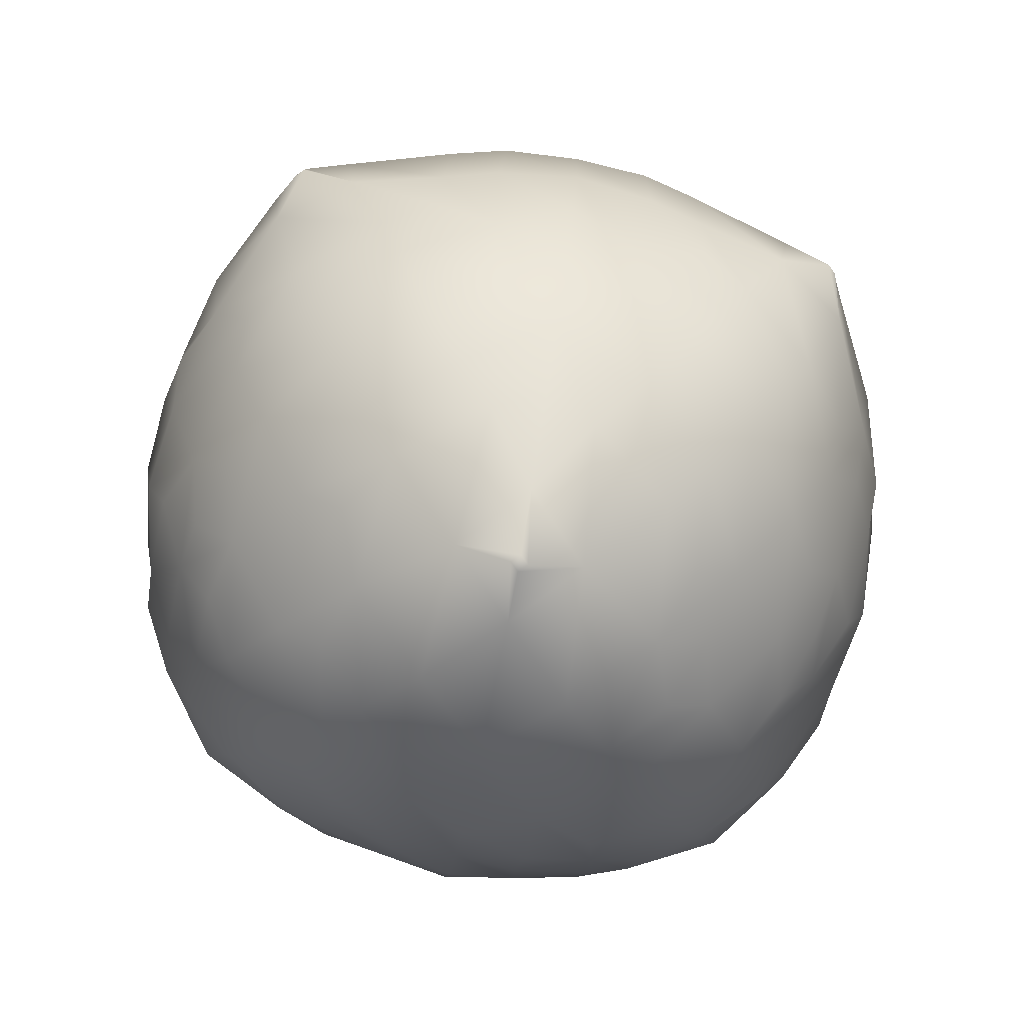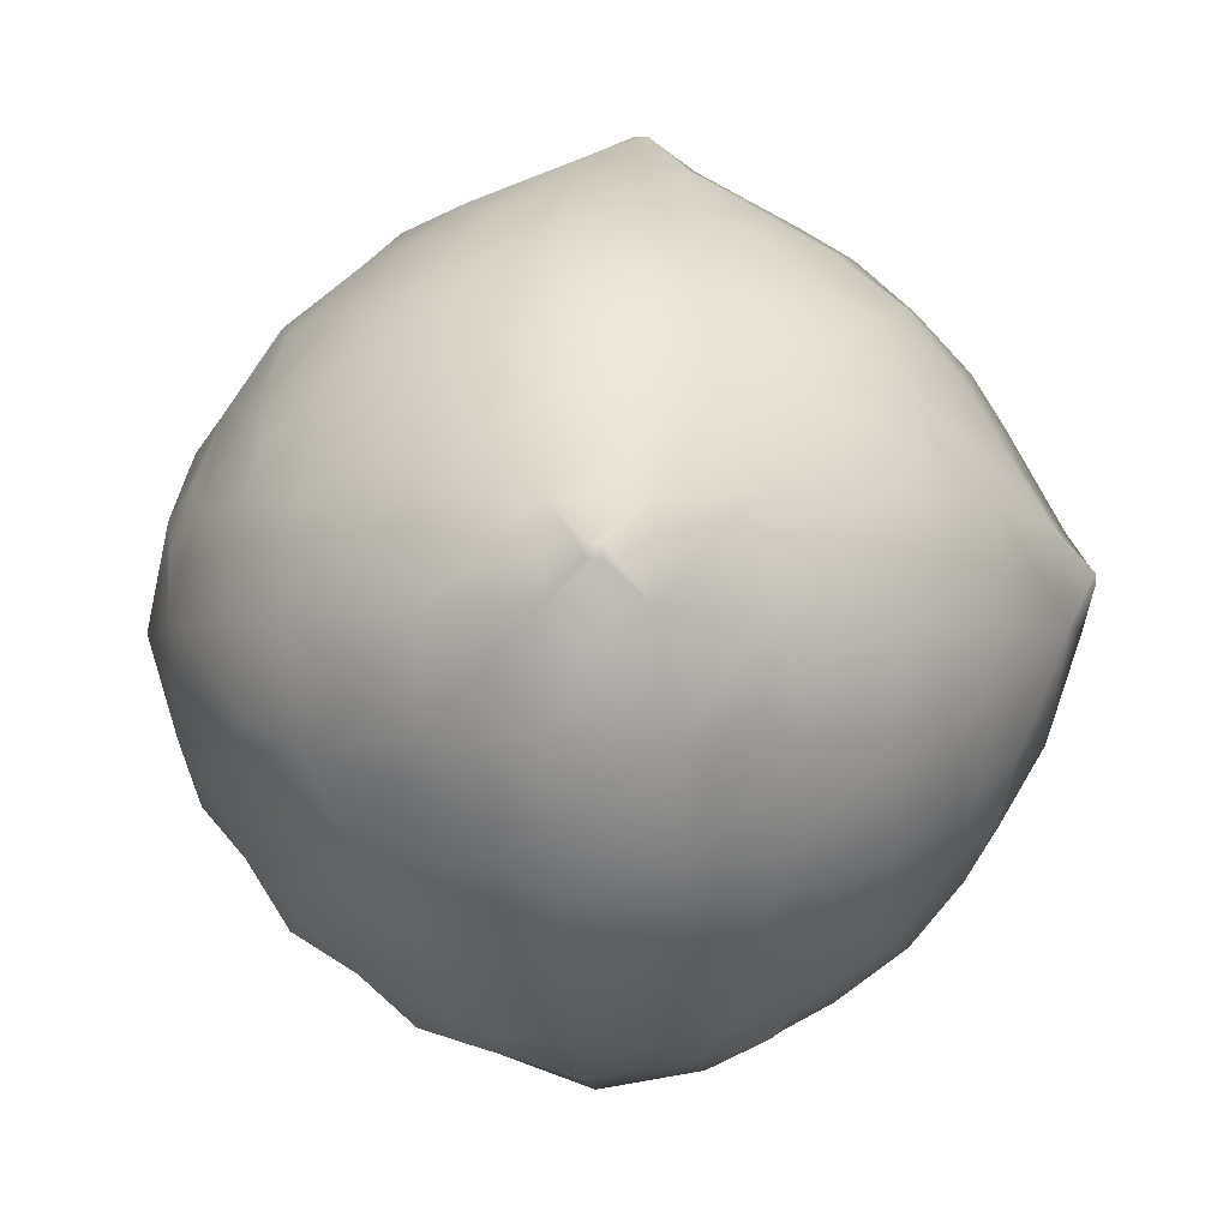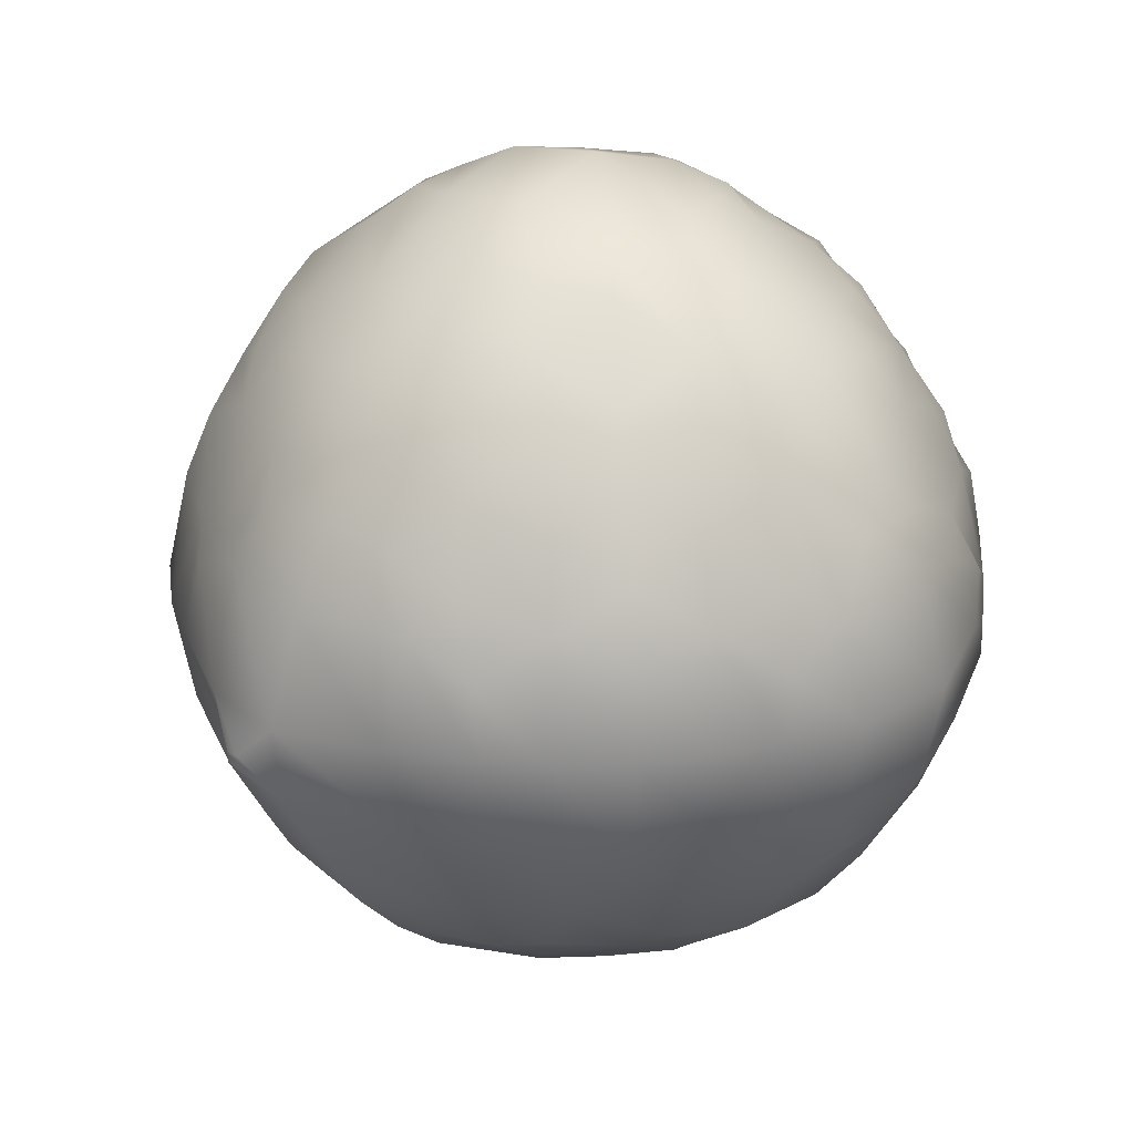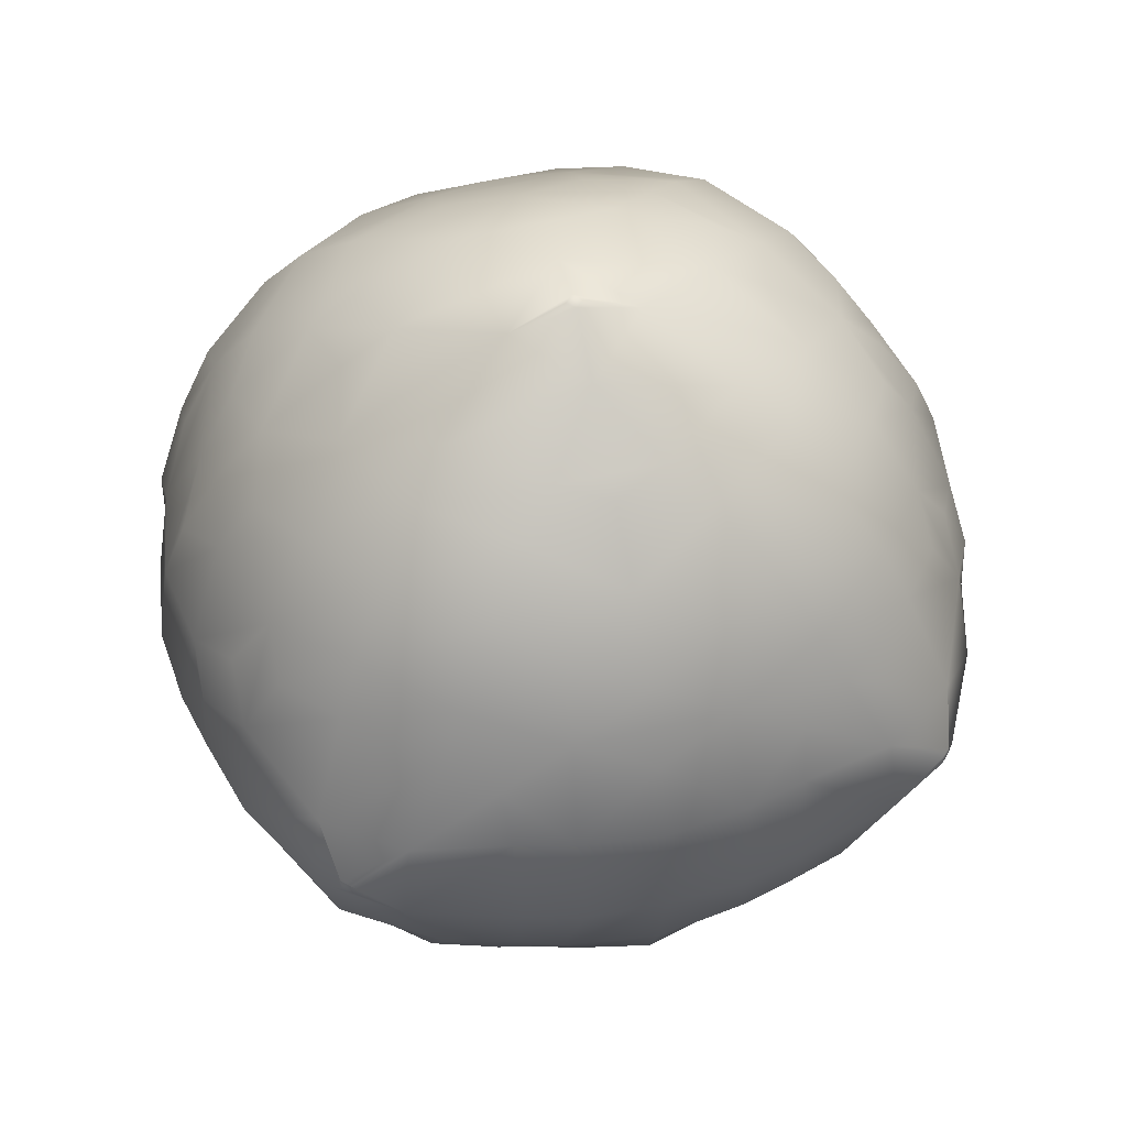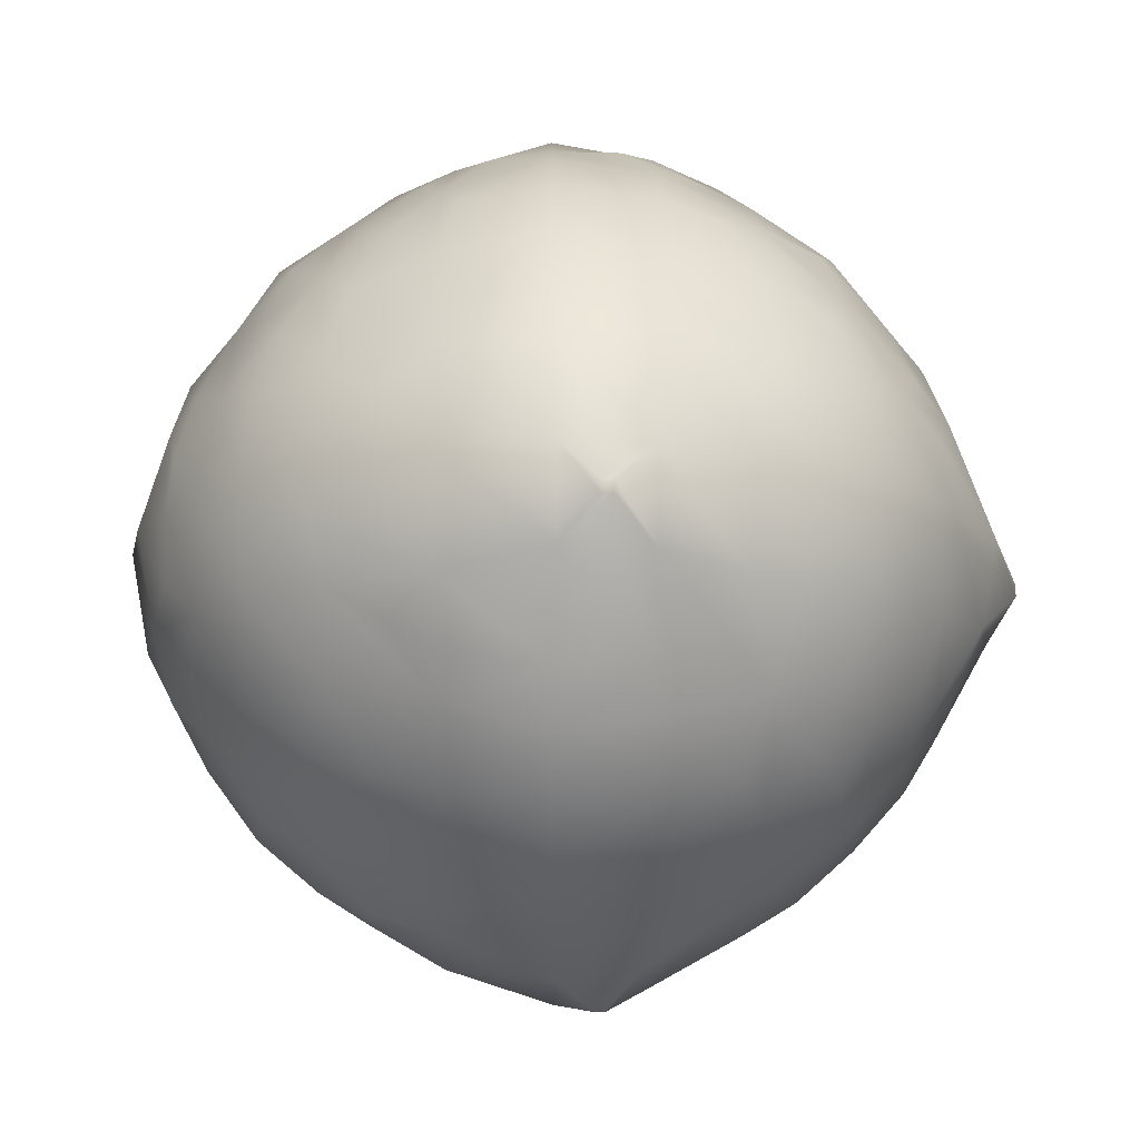
<metadata>
{"format":"obj","ext":"obj","renderer":"f3d","projection":"perspective","resolution":1024,"background":"white","views":[{"elev":-78.6,"azim":124.7,"up":"+Z"},{"elev":-2.9,"azim":95.7,"up":"+Y"},{"elev":28.4,"azim":-139.7,"up":"+Z"},{"elev":53.4,"azim":120.7,"up":"+Y"},{"elev":-13.0,"azim":89.5,"up":"+Z"}]}
</metadata>
<code>
o Cube
v -5.941 39.16 11.22
v -5.369 39.16 11.79
v -5.369 38.59 11.22
v -5.572 38.96 11.42
v -6.464 40.38 11.11
v -6.464 40.56 11.11
v -5.907 39.79 11.76
v -5.965 40.22 11.82
v -5.936 40.7 11.79
v -6.061 39.6 11.41
v -6.302 40.19 11.34
v -6.157 40.84 11.39
v -5.972 41.33 11.26
v -5.258 40.38 12.32
v -5.258 40.56 12.32
v -5.555 39.6 11.91
v -5.488 40.19 12.15
v -5.538 40.84 12.01
v -5.411 41.33 11.82
v -5.775 39.39 11.63
v -5.817 41.11 11.67
v -5.622 41.54 11.47
v -5.427 41.9 11.28
v -6.464 39.27 10
v -6.464 39.27 9.817
v -5.907 38.62 10.59
v -6.061 38.97 10.78
v -5.965 38.56 10.16
v -6.302 39.04 10.19
v -5.936 38.59 9.681
v -6.157 38.99 9.546
v -5.972 39.12 9.047
v -5.555 38.47 10.78
v -5.775 38.75 10.99
v -5.258 38.07 10
v -5.488 38.23 10.19
v -5.258 38.07 9.817
v -5.538 38.37 9.546
v -5.817 38.71 9.274
v -5.411 38.56 9.047
v -5.622 38.91 8.844
v -5.427 39.1 8.485
v -6.545 39.72 10.66
v -6.594 40.19 10.82
v -6.548 40.79 10.74
v -6.47 41.18 10.52
v -6.594 39.56 10.19
v -6.825 40.22 10.16
v -6.714 40.83 10.16
v -6.504 41.23 10.16
v -6.548 39.64 9.59
v -6.714 40.22 9.553
v -6.6 40.83 9.55
v -6.498 41.22 9.751
v -6.47 39.86 9.205
v -6.504 40.22 9.148
v -6.498 40.63 9.158
v -6.38 39.56 10.82
v -6.438 39.97 11.06
v -6.378 40.97 10.92
v -6.166 41.46 10.8
v -5.954 41.87 10.67
v -6.438 39.32 10.41
v -6.337 41.54 10.16
v -6.032 41.95 10.16
v -6.378 39.46 9.411
v -6.406 41.04 9.345
v -6.287 41.43 9.55
v -5.972 41.89 9.553
v -6.166 39.59 8.923
v -6.337 40.22 8.843
v -6.287 40.83 8.951
v -5.98 41.41 8.972
v -5.873 41.78 9.193
v -5.954 39.71 8.514
v -6.032 40.22 8.431
v -5.972 40.83 8.494
v -5.873 41.19 8.598
v -5.833 41.74 11.07
v -5.565 42.09 10.81
v -5.297 42.4 10.55
v -5.671 42.25 10.16
v -5.366 42.45 10.16
v -5.538 42.21 9.528
v -5.34 42.43 9.714
v -5.833 39.31 8.641
v -5.704 41.59 8.787
v -5.512 41.91 8.972
v -5.565 39.57 8.296
v -5.671 40.22 8.126
v -5.538 40.85 8.171
v -5.512 41.41 8.472
v -5.297 41.8 8.582
v -5.297 39.83 7.981
v -5.366 40.22 7.935
v -5.34 40.67 7.952
v -4.735 38.62 11.76
v -4.931 38.97 11.91
v -4.931 38.47 11.41
v -5.142 38.75 11.63
v -4.152 39.27 12.32
v -4.311 38.56 11.82
v -4.337 39.04 12.15
v -4.152 38.07 11.11
v -4.337 38.23 11.34
v -3.965 39.27 12.32
v -3.829 38.59 11.79
v -3.694 38.99 12.01
v -3.965 38.07 11.11
v -3.694 38.37 11.39
v -3.423 38.71 11.67
v -3.195 39.12 11.82
v -3.195 38.56 11.26
v -2.992 38.91 11.47
v -2.633 39.1 11.28
v -4.805 39.72 12.4
v -4.973 40.19 12.45
v -4.889 40.79 12.4
v -4.665 41.18 12.32
v -4.973 39.56 12.23
v -5.211 39.97 12.29
v -5.071 40.97 12.23
v -4.944 41.46 12.02
v -4.817 41.87 11.81
v -5.223 41.74 11.68
v -4.962 42.09 11.42
v -4.702 42.4 11.15
v -4.337 39.56 12.45
v -4.311 40.22 12.68
v -4.311 40.83 12.57
v -4.311 41.23 12.36
v -4.558 39.32 12.29
v -4.311 41.54 12.19
v -4.311 41.95 11.88
v -4.311 42.25 11.52
v -4.311 42.45 11.22
v -3.738 39.64 12.4
v -3.701 40.22 12.57
v -3.698 40.83 12.45
v -3.9 41.22 12.35
v -3.559 39.46 12.23
v -3.493 41.04 12.26
v -3.698 41.43 12.14
v -3.701 41.89 11.82
v -3.676 42.21 11.39
v -3.862 42.43 11.19
v -3.353 39.86 12.32
v -3.296 40.22 12.36
v -3.306 40.63 12.35
v -3.071 39.59 12.02
v -2.992 40.22 12.19
v -3.099 40.83 12.14
v -3.12 41.41 11.83
v -3.341 41.78 11.72
v -2.789 39.31 11.68
v -2.935 41.59 11.56
v -3.12 41.91 11.36
v -2.662 39.71 11.81
v -2.579 40.22 11.88
v -2.643 40.83 11.82
v -2.746 41.19 11.72
v -2.444 39.57 11.42
v -2.275 40.22 11.52
v -2.319 40.85 11.39
v -2.62 41.41 11.36
v -2.73 41.8 11.15
v -2.129 39.83 11.15
v -2.083 40.22 11.22
v -2.1 40.67 11.19
v -4.805 37.98 10.66
v -4.973 38.15 10.82
v -4.973 37.94 10.19
v -5.211 38.09 10.41
v -4.889 37.98 9.59
v -5.071 38.15 9.411
v -4.665 38.06 9.205
v -4.944 38.36 8.923
v -5.223 38.7 8.641
v -4.817 38.58 8.514
v -4.962 38.96 8.296
v -4.702 39.23 7.981
v -4.337 37.94 10.82
v -4.558 38.09 11.06
v -4.311 37.7 10.16
v -4.311 37.82 9.553
v -4.311 38.03 9.148
v -4.311 38.19 8.843
v -4.311 38.5 8.431
v -4.311 38.86 8.126
v -4.311 39.16 7.935
v -3.738 37.98 10.74
v -3.559 38.15 10.92
v -3.701 37.82 10.16
v -3.698 37.93 9.55
v -3.493 38.12 9.345
v -3.9 38.03 9.158
v -3.698 38.24 8.951
v -3.701 38.56 8.494
v -3.676 38.99 8.171
v -3.862 39.19 7.952
v -3.353 38.06 10.52
v -3.071 38.36 10.8
v -2.789 38.7 11.07
v -3.296 38.03 10.16
v -2.992 38.19 10.16
v -3.306 38.03 9.751
v -3.099 38.24 9.55
v -3.12 38.55 8.972
v -2.935 38.83 8.787
v -3.341 38.66 8.598
v -3.12 39.02 8.472
v -2.662 38.58 10.67
v -2.444 38.96 10.81
v -2.579 38.5 10.16
v -2.275 38.86 10.16
v -2.643 38.56 9.553
v -2.319 38.99 9.528
v -2.746 38.66 9.193
v -2.62 39.02 8.972
v -2.73 39.23 8.582
v -2.129 39.23 10.55
v -2.083 39.16 10.16
v -2.1 39.19 9.714
v -5.108 42.3 10.96
v -4.911 42.51 10.76
v -4.92 42.7 10.16
v -5.169 42.33 9.308
v -4.947 42.56 9.528
v -4.947 42.23 8.927
v -4.762 42.43 9.119
v -5.108 39.42 8.078
v -5.169 41.07 8.052
v -4.947 41.45 8.153
v -4.92 41.91 8.472
v -4.911 39.62 7.876
v -4.92 40.22 7.677
v -4.947 40.85 7.822
v -4.762 41.26 7.946
v -4.311 42.7 10.77
v -4.282 42.91 10.13
v -4.06 42.97 9.912
v -4.282 42.82 9.605
v -4.06 42.97 9.843
v -4.311 42.31 8.717
v -4.311 42.5 9.022
v -4.311 41.66 8.069
v -4.311 42.01 8.374
v -4.311 39.61 7.677
v -4.282 40.25 7.469
v -4.282 40.78 7.558
v -4.311 41.36 7.884
v -4.06 40.47 7.414
v -4.06 40.54 7.414
v -3.456 42.33 11.02
v -3.676 42.56 10.8
v -3.753 42.82 10.13
v -3.991 42.97 9.912
v -3.753 42.73 9.605
v -3.991 42.97 9.843
v -3.701 42.26 8.814
v -3.701 42.44 9.118
v -3.456 39.36 8.052
v -3.701 41.57 8.123
v -3.701 41.95 8.428
v -3.676 39.58 7.822
v -3.753 40.25 7.558
v -3.753 40.78 7.652
v -3.701 41.26 7.946
v -3.991 40.47 7.414
v -3.991 40.54 7.414
v -3.075 42.23 10.8
v -3.267 42.43 10.61
v -2.865 42.31 10.16
v -3.17 42.5 10.16
v -2.962 42.26 9.553
v -3.266 42.44 9.553
v -2.861 41.67 8.712
v -3.128 42.04 8.98
v -3.396 42.35 9.248
v -3.075 39.58 8.153
v -2.865 40.22 8.069
v -2.962 40.83 8.123
v -3.128 41.4 8.342
v -3.267 41.84 8.545
v -3.267 39.77 7.946
v -3.17 40.22 7.884
v -3.266 40.83 7.946
v -3.396 41.13 8.029
v -2.227 39.42 10.96
v -2.201 41.07 11.02
v -2.301 41.45 10.8
v -2.62 41.91 10.77
v -2.217 41.66 10.16
v -2.522 42.01 10.16
v -2.201 39.36 9.308
v -2.271 41.57 9.553
v -2.576 41.95 9.553
v -2.301 39.58 8.927
v -2.217 40.22 8.717
v -2.271 40.83 8.814
v -2.49 41.4 8.98
v -2.693 41.84 9.119
v -2.62 39.61 8.472
v -2.522 40.22 8.374
v -2.576 40.83 8.428
v -2.693 41.26 8.545
v -2.024 39.62 10.76
v -1.825 40.22 10.77
v -1.97 40.85 10.8
v -2.095 41.26 10.61
v -1.825 39.61 10.16
v -1.617 40.25 10.13
v -1.706 40.78 10.13
v -2.032 41.36 10.16
v -1.97 39.58 9.528
v -1.706 40.25 9.605
v -1.8 40.78 9.605
v -2.094 41.26 9.553
v -2.095 39.77 9.119
v -2.032 40.22 9.022
v -2.094 40.83 9.118
v -2.177 41.13 9.248
v -1.562 40.47 9.912
v -1.562 40.54 9.912
v -1.562 40.47 9.843
v -1.562 40.54 9.843
f 10 7 8 11
f 11 8 9 12
f 6 5 11 12
f 8 7 16 17
f 17 14 15 18
f 9 8 17 18
f 4 2 16 20
f 10 1 4 20
f 20 16 7 10
f 12 9 18 21
f 21 18 19 22
f 13 12 21 22
f 28 26 27 29
f 30 28 29 31
f 31 29 24 25
f 33 3 4 34
f 27 26 33 34
f 34 4 1 27
f 36 33 26 28
f 37 35 36 38
f 38 36 28 30
f 39 38 30 31
f 40 38 39 41
f 41 39 31 32
f 44 5 6 45
f 47 43 44 48
f 48 44 45 49
f 49 45 46 50
f 25 24 47 51
f 51 47 48 52
f 52 48 49 53
f 53 49 50 54
f 55 51 52 56
f 56 52 53 57
f 27 1 10 58
f 58 10 11 59
f 44 43 58 59
f 59 11 5 44
f 45 6 12 60
f 60 12 13 61
f 46 45 60 61
f 29 27 58 63
f 47 24 29 63
f 63 58 43 47
f 50 46 61 64
f 64 61 62 65
f 66 31 25 51
f 68 67 53 54
f 54 50 64 68
f 68 64 65 69
f 32 31 66 70
f 70 66 51 55
f 71 70 55 56
f 72 71 56 57
f 57 53 67 72
f 72 67 68 73
f 73 68 69 74
f 75 70 71 76
f 76 71 72 77
f 77 72 73 78
f 61 13 22 79
f 79 22 23 80
f 62 61 79 80
f 65 62 80 82
f 82 80 81 83
f 69 65 82 84
f 84 82 83 85
f 86 41 32 70
f 88 87 73 74
f 74 69 84 88
f 42 41 86 89
f 89 86 70 75
f 90 89 75 76
f 91 90 76 77
f 92 91 77 78
f 78 73 87 92
f 92 87 88 93
f 94 89 90 95
f 95 90 91 96
f 99 97 98 100
f 4 3 99 100
f 100 98 2 4
f 98 97 102 103
f 105 102 97 99
f 103 102 107 108
f 108 106 101 103
f 105 104 109 110
f 110 107 102 105
f 111 108 107 110
f 111 110 113 114
f 114 112 108 111
f 15 14 117 118
f 16 2 98 120
f 120 116 117 121
f 17 16 120 121
f 121 117 14 17
f 18 15 118 122
f 122 118 119 123
f 19 18 122 123
f 22 19 123 125
f 125 123 124 126
f 23 22 125 126
f 117 116 128 129
f 118 117 129 130
f 119 118 130 131
f 103 101 128 132
f 120 98 103 132
f 132 128 116 120
f 123 119 131 133
f 124 123 133 134
f 126 124 134 135
f 127 126 135 136
f 128 101 106 137
f 129 128 137 138
f 130 129 138 139
f 131 130 139 140
f 141 137 106 108
f 143 140 139 142
f 133 131 140 143
f 134 133 143 144
f 135 134 144 145
f 136 135 145 146
f 138 137 147 148
f 139 138 148 149
f 141 108 112 150
f 150 147 137 141
f 151 148 147 150
f 152 149 148 151
f 142 139 149 152
f 143 142 152 153
f 144 143 153 154
f 155 150 112 114
f 157 154 153 156
f 145 144 154 157
f 151 150 158 159
f 152 151 159 160
f 153 152 160 161
f 155 114 115 162
f 162 158 150 155
f 163 159 158 162
f 164 160 159 163
f 165 161 160 164
f 156 153 161 165
f 157 156 165 166
f 163 162 167 168
f 164 163 168 169
f 171 99 3 33
f 172 170 171 173
f 36 35 172 173
f 173 171 33 36
f 174 172 35 37
f 175 174 37 38
f 176 174 175 177
f 177 175 38 40
f 178 177 40 41
f 179 177 178 180
f 180 178 41 42
f 182 104 105 183
f 171 170 182 183
f 183 105 99 171
f 184 182 170 172
f 185 184 172 174
f 186 185 174 176
f 187 186 176 177
f 188 187 177 179
f 189 188 179 180
f 190 189 180 181
f 191 109 104 182
f 192 110 109 191
f 193 191 182 184
f 194 193 184 185
f 196 194 185 186
f 197 195 194 196
f 197 196 186 187
f 198 197 187 188
f 199 198 188 189
f 200 199 189 190
f 192 191 201 202
f 202 113 110 192
f 203 114 113 202
f 204 201 191 193
f 205 202 201 204
f 206 204 193 194
f 207 205 204 206
f 207 206 194 195
f 208 207 195 197
f 210 208 197 198
f 211 209 208 210
f 211 210 198 199
f 203 202 212 213
f 213 115 114 203
f 214 212 202 205
f 215 213 212 214
f 216 214 205 207
f 217 215 214 216
f 218 216 207 208
f 219 217 216 218
f 219 218 208 209
f 220 219 209 211
f 222 221 213 215
f 223 222 215 217
f 80 23 126 224
f 224 126 127 225
f 81 80 224 225
f 83 81 225 226
f 228 227 84 85
f 85 83 226 228
f 88 84 227 229
f 229 227 228 230
f 231 180 42 89
f 233 232 91 92
f 234 233 92 93
f 93 88 229 234
f 181 180 231 235
f 235 231 89 94
f 236 235 94 95
f 237 236 95 96
f 96 91 232 237
f 237 232 233 238
f 225 127 136 239
f 226 225 239 240
f 228 226 240 242
f 242 240 241 243
f 245 244 229 230
f 230 228 242 245
f 247 246 233 234
f 234 229 244 247
f 248 190 181 235
f 249 248 235 236
f 250 249 236 237
f 251 250 237 238
f 238 233 246 251
f 252 249 250 253
f 255 146 145 254
f 239 136 146 255
f 240 239 255 256
f 241 240 256 257
f 259 257 256 258
f 259 258 242 243
f 243 241 257 259
f 261 260 244 245
f 245 242 258 261
f 264 263 246 247
f 247 244 260 264
f 265 262 199 200
f 265 200 190 248
f 266 265 248 249
f 268 267 250 251
f 251 246 263 268
f 269 266 249 252
f 270 267 266 269
f 270 269 252 253
f 253 250 267 270
f 254 145 157 271
f 255 254 271 272
f 274 272 271 273
f 256 255 272 274
f 276 274 273 275
f 258 256 274 276
f 279 276 275 278
f 279 278 260 261
f 261 258 276 279
f 280 211 199 262
f 284 278 277 283
f 284 283 263 264
f 264 260 278 284
f 285 280 262 265
f 286 281 280 285
f 286 285 265 266
f 287 282 281 286
f 287 286 266 267
f 288 283 282 287
f 288 287 267 268
f 268 263 283 288
f 289 162 115 213
f 291 165 164 290
f 292 166 165 291
f 271 157 166 292
f 294 292 291 293
f 273 271 292 294
f 297 294 293 296
f 275 273 294 297
f 298 295 217 219
f 302 297 296 301
f 302 301 277 278
f 278 275 297 302
f 303 298 219 220
f 303 220 211 280
f 304 299 298 303
f 304 303 280 281
f 305 300 299 304
f 305 304 281 282
f 306 301 300 305
f 306 305 282 283
f 283 277 301 306
f 289 213 221 307
f 307 167 162 289
f 308 168 167 307
f 309 169 168 308
f 290 164 169 309
f 291 290 309 310
f 311 307 221 222
f 312 308 307 311
f 313 309 308 312
f 314 310 309 313
f 293 291 310 314
f 315 311 222 223
f 315 223 217 295
f 316 312 311 315
f 318 314 313 317
f 296 293 314 318
f 319 315 295 298
f 320 316 315 319
f 320 319 298 299
f 321 317 316 320
f 321 320 299 300
f 322 318 317 321
f 322 321 300 301
f 301 296 318 322
f 313 312 323 324
f 325 323 312 316
f 326 324 323 325
f 326 325 316 317
f 317 313 324 326

</code>
